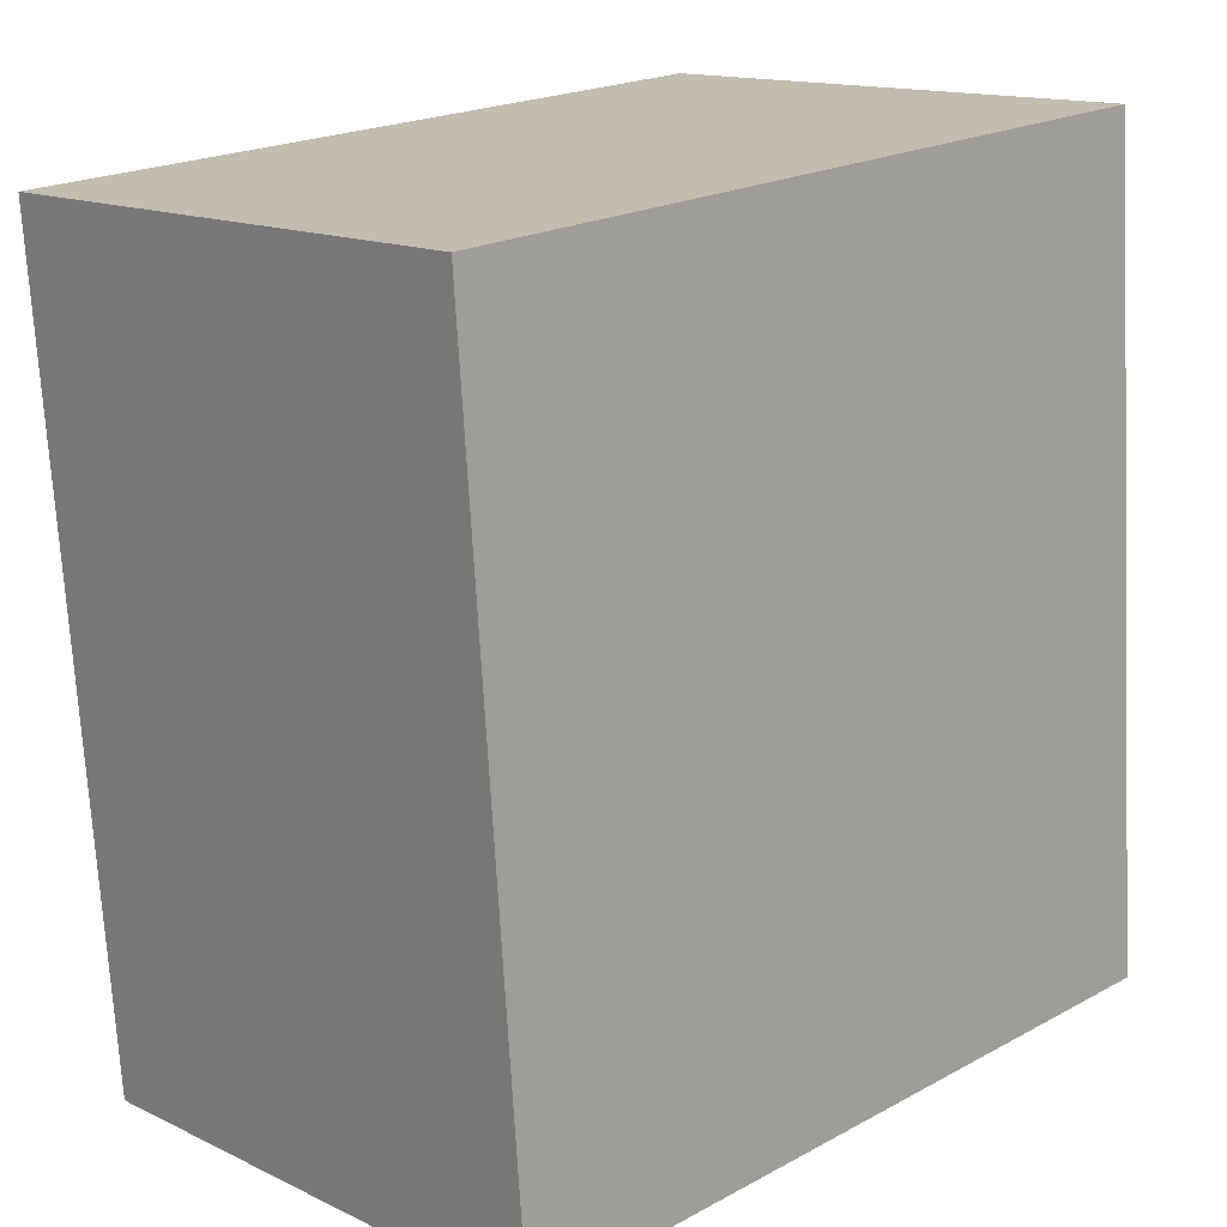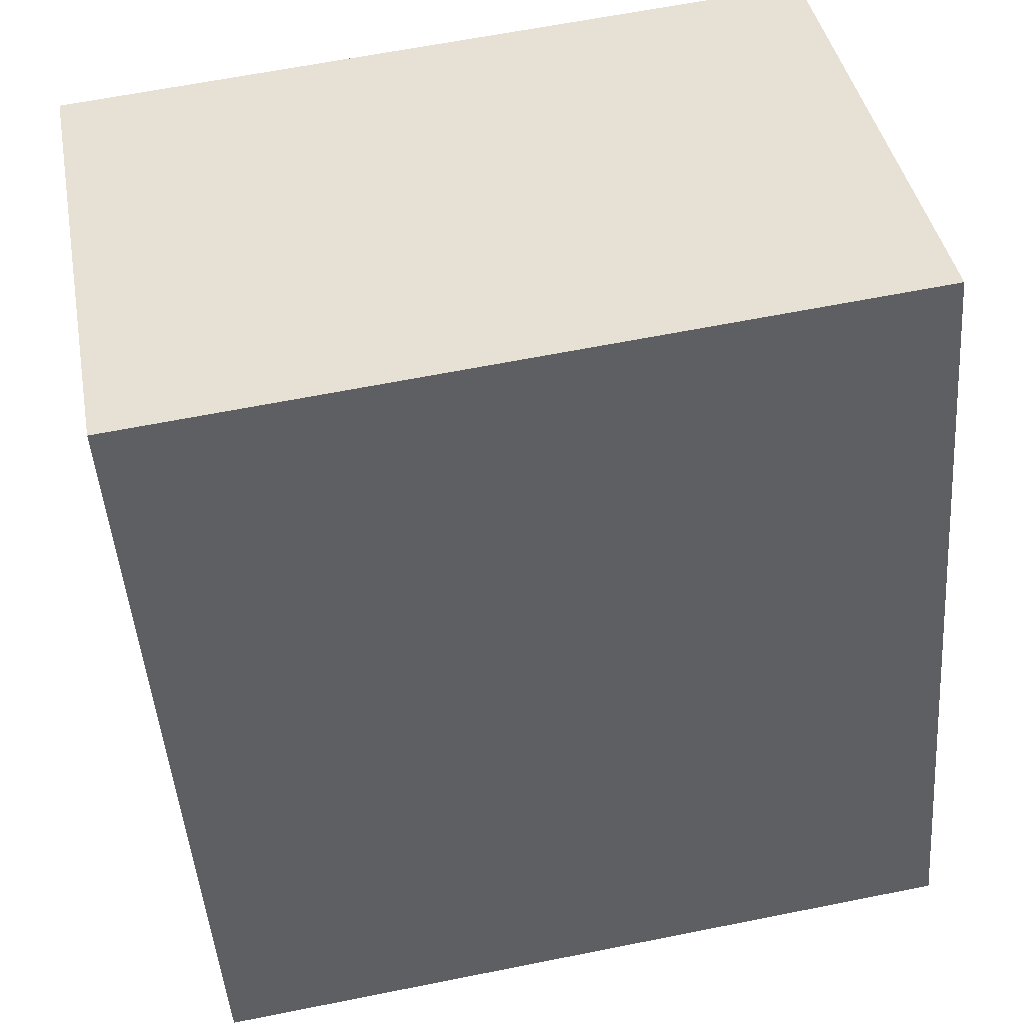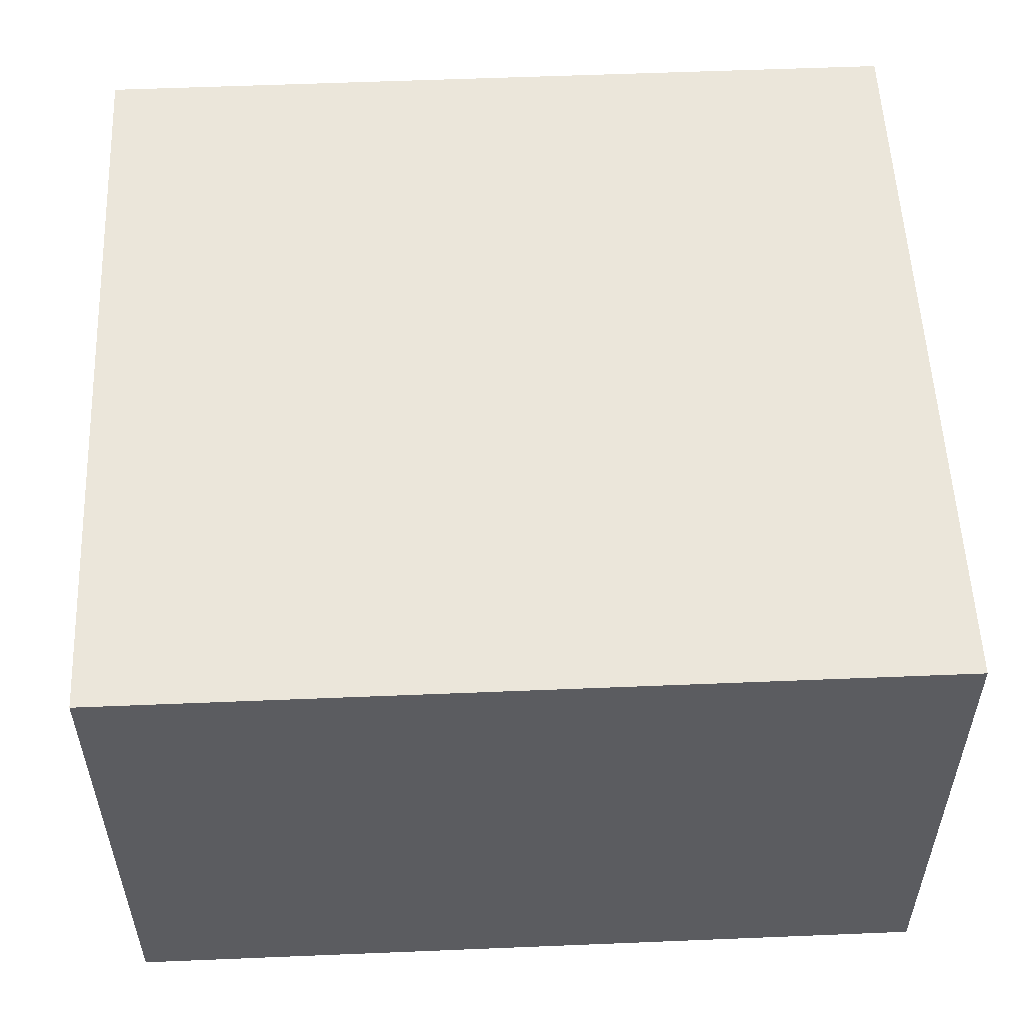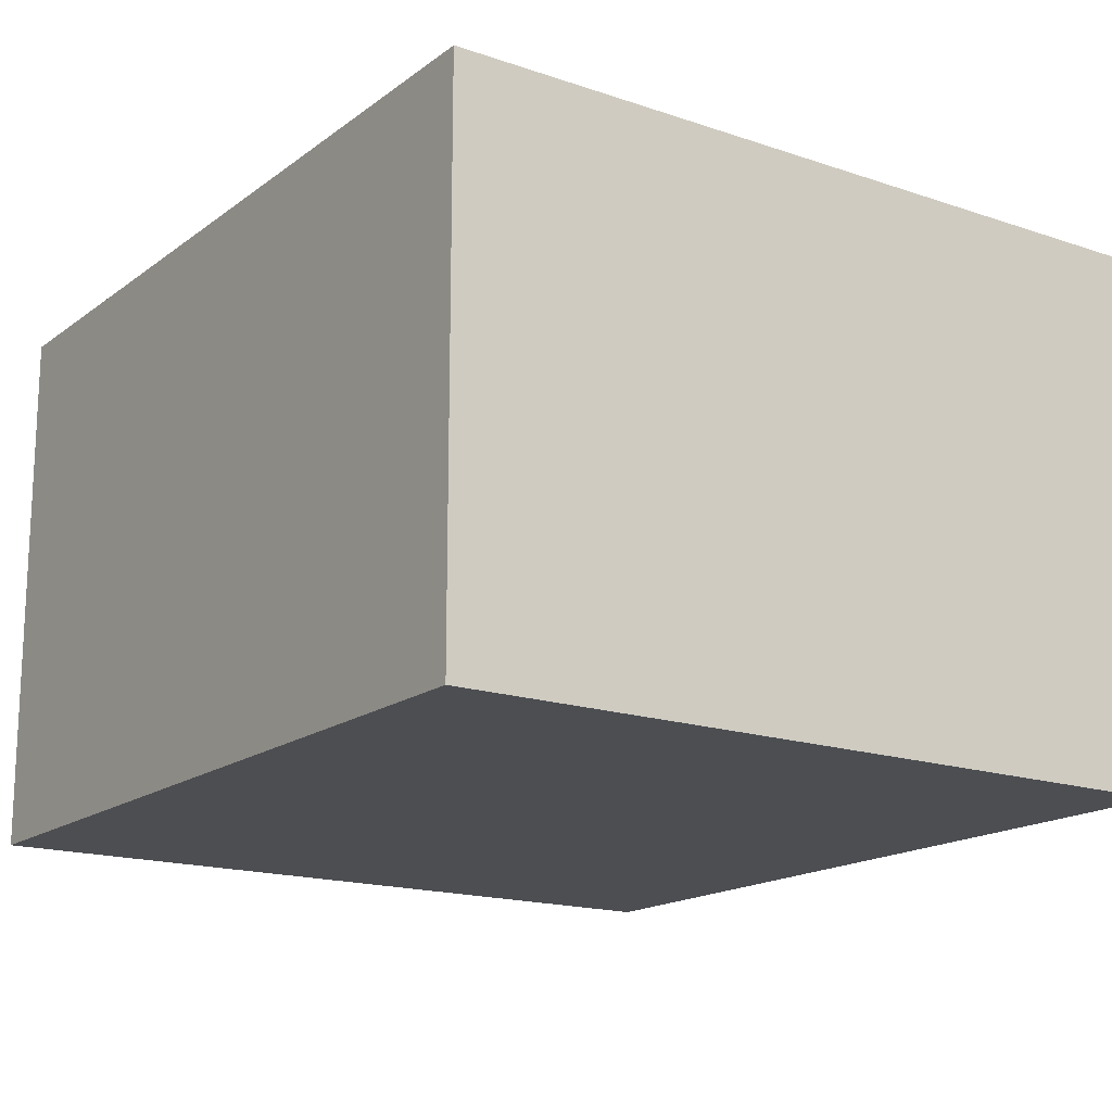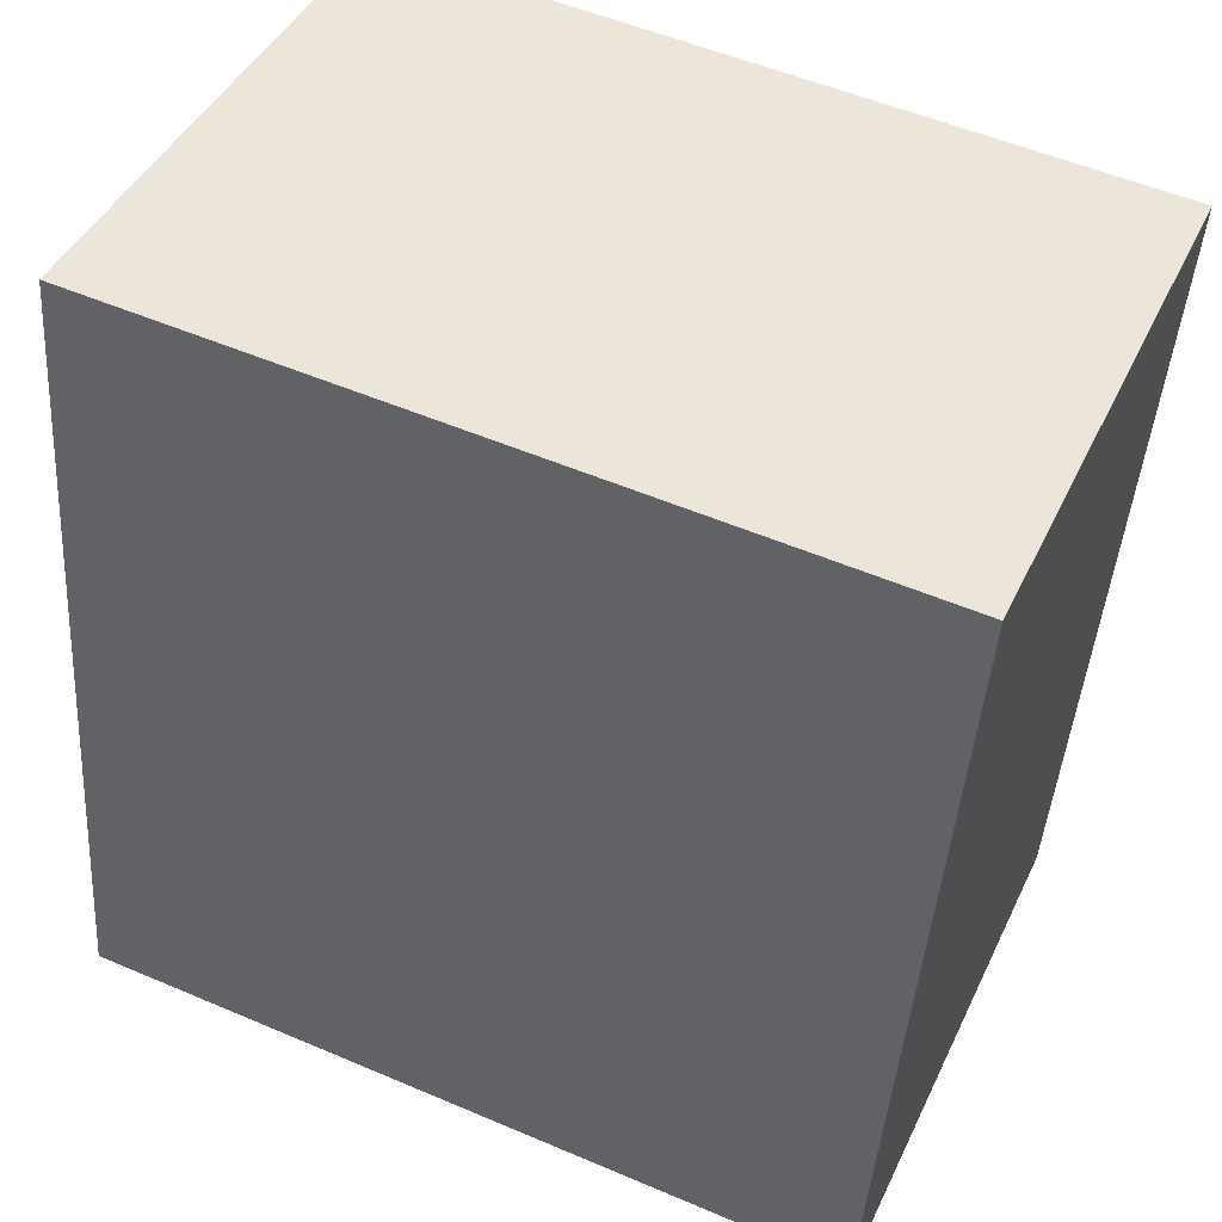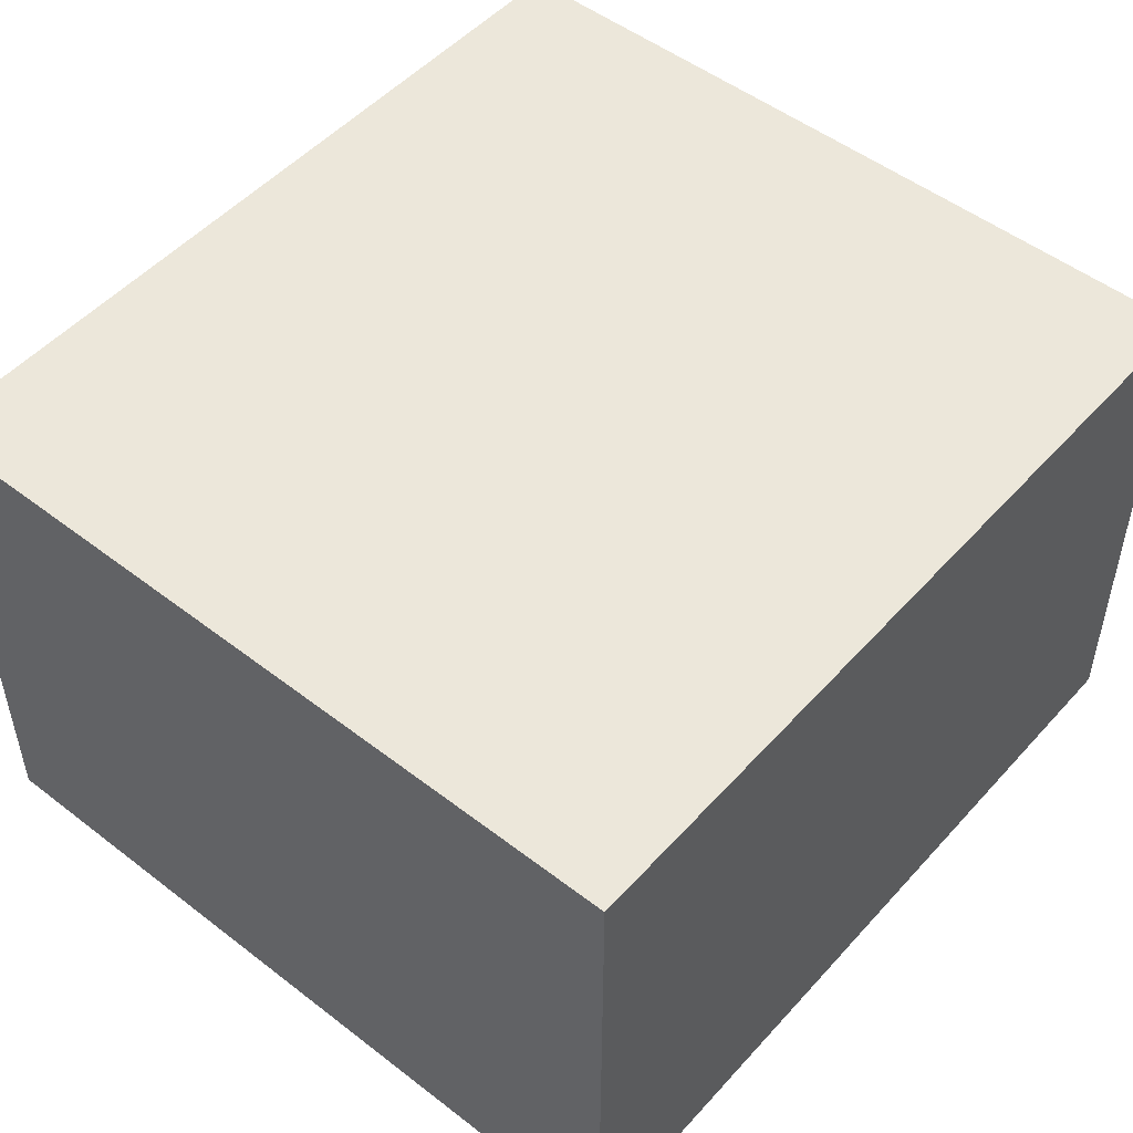
<metadata>
{"format":"obj","ext":"obj","renderer":"f3d","projection":"perspective","resolution":1024,"background":"white","views":[{"elev":14.4,"azim":135.9,"up":"+Z"},{"elev":40.9,"azim":169.5,"up":"+Z"},{"elev":54.8,"azim":91.9,"up":"+Y"},{"elev":-16.7,"azim":-30.2,"up":"+Y"},{"elev":43.2,"azim":24.0,"up":"+Z"},{"elev":50.5,"azim":44.6,"up":"+Y"}]}
</metadata>
<code>
v  0 1.538 9.418e-17
v  2.377 1.538 2.173
v  2.197 1.538 -0.17
v  0.181 1.538 2.342
v  2.197 1.041e-17 -0.17
v  0 0 0
v  0.181 -1.434e-16 2.342
v  2.377 -1.331e-16 2.173
g defaultobject
f 1 2 3
f 2 1 4
f 5 1 3
f 1 5 6
f 6 4 1
f 4 6 7
f 7 2 4
f 2 7 8
f 8 3 2
f 3 8 5
f 8 6 5
f 6 8 7

</code>
